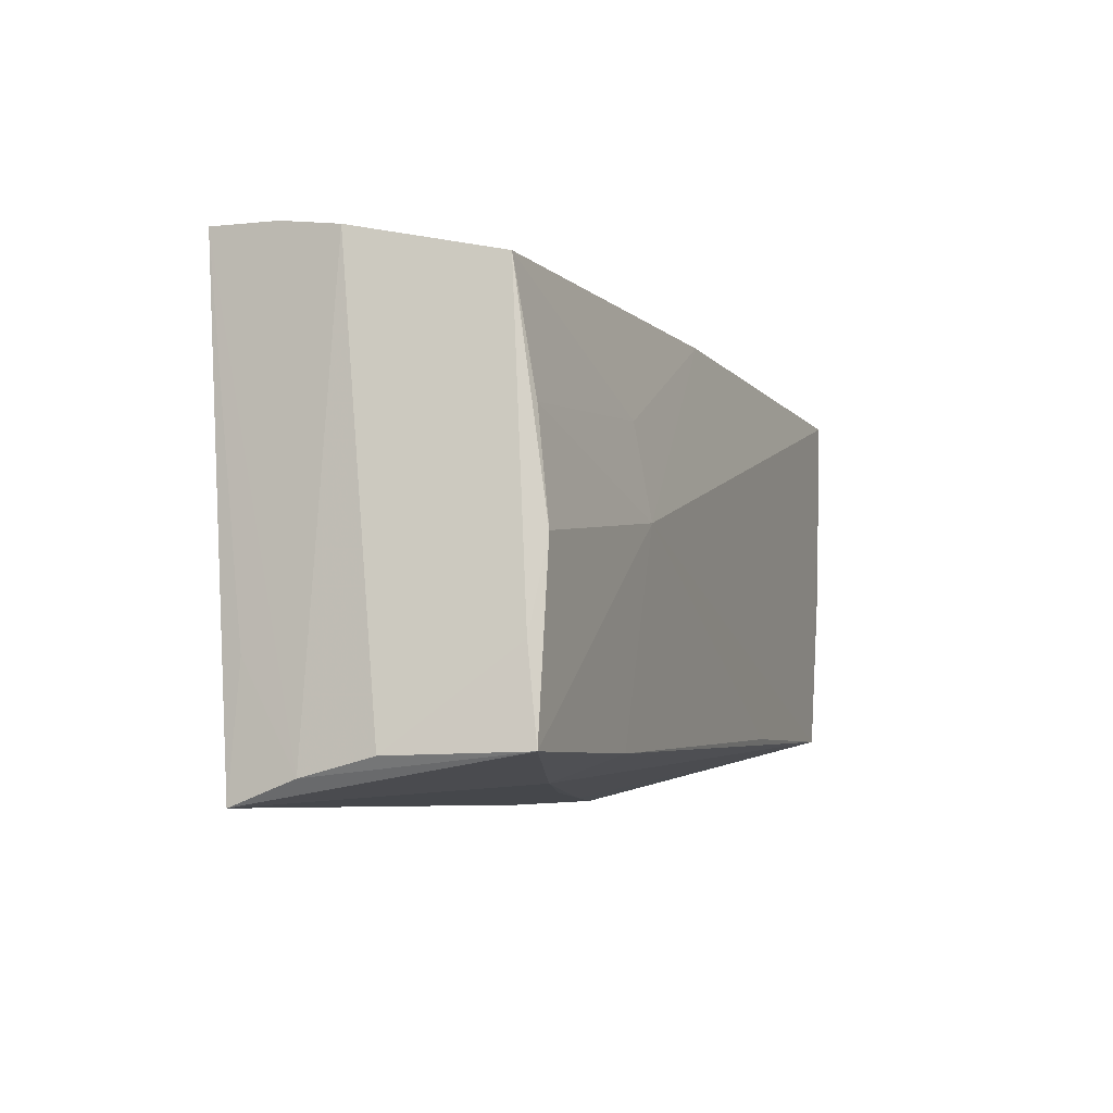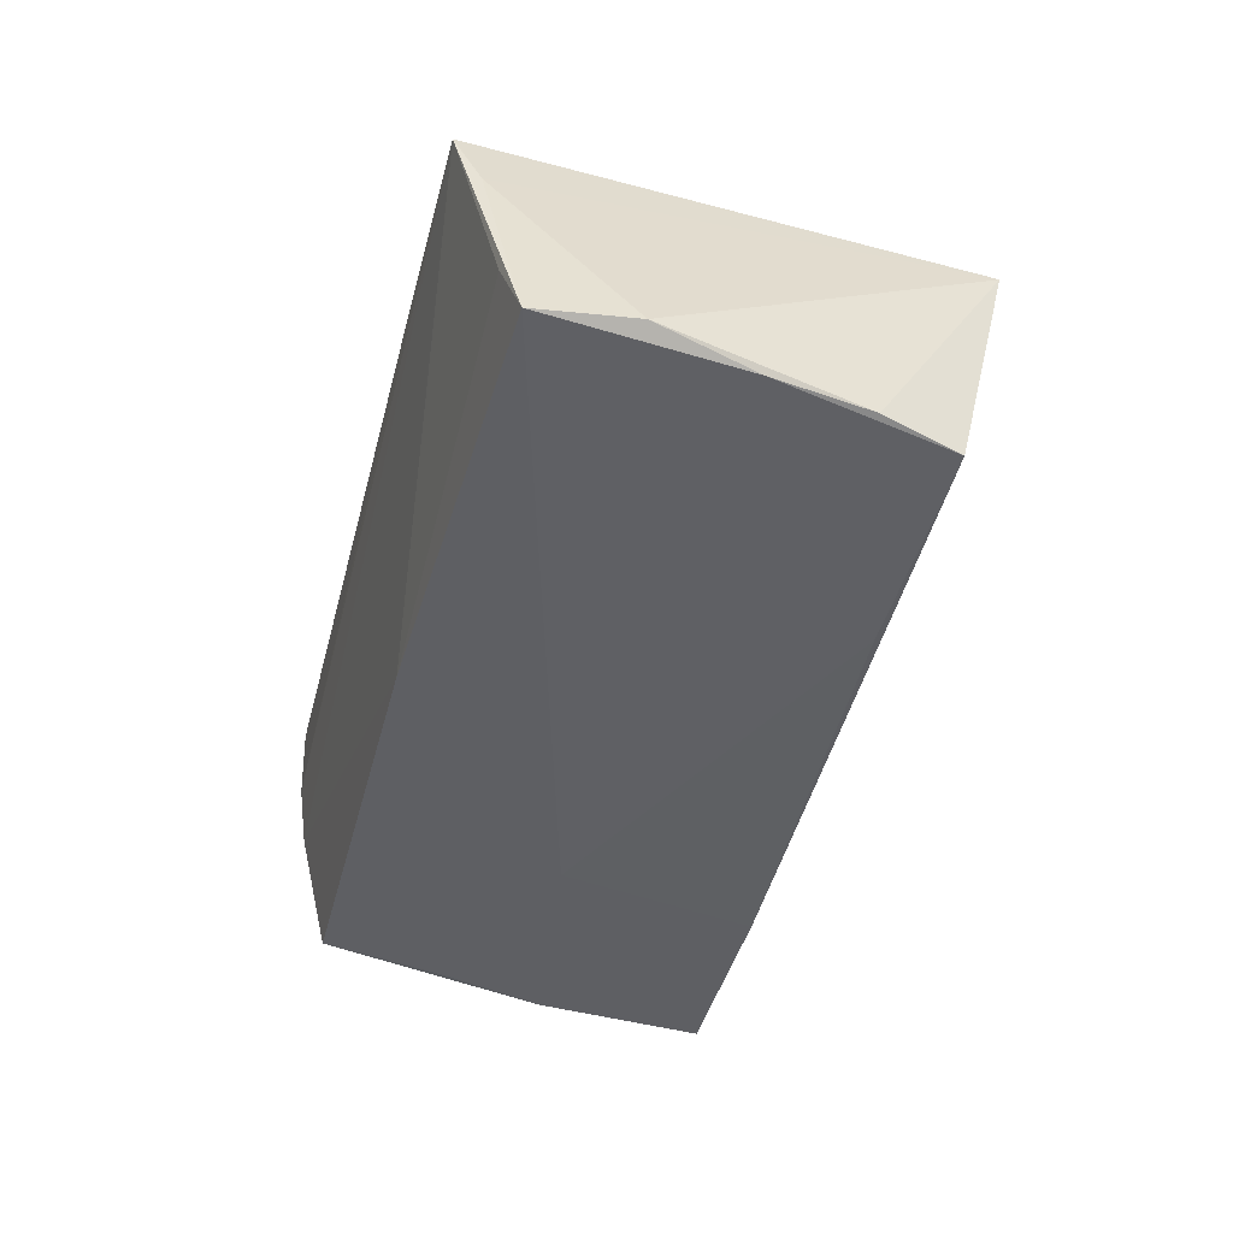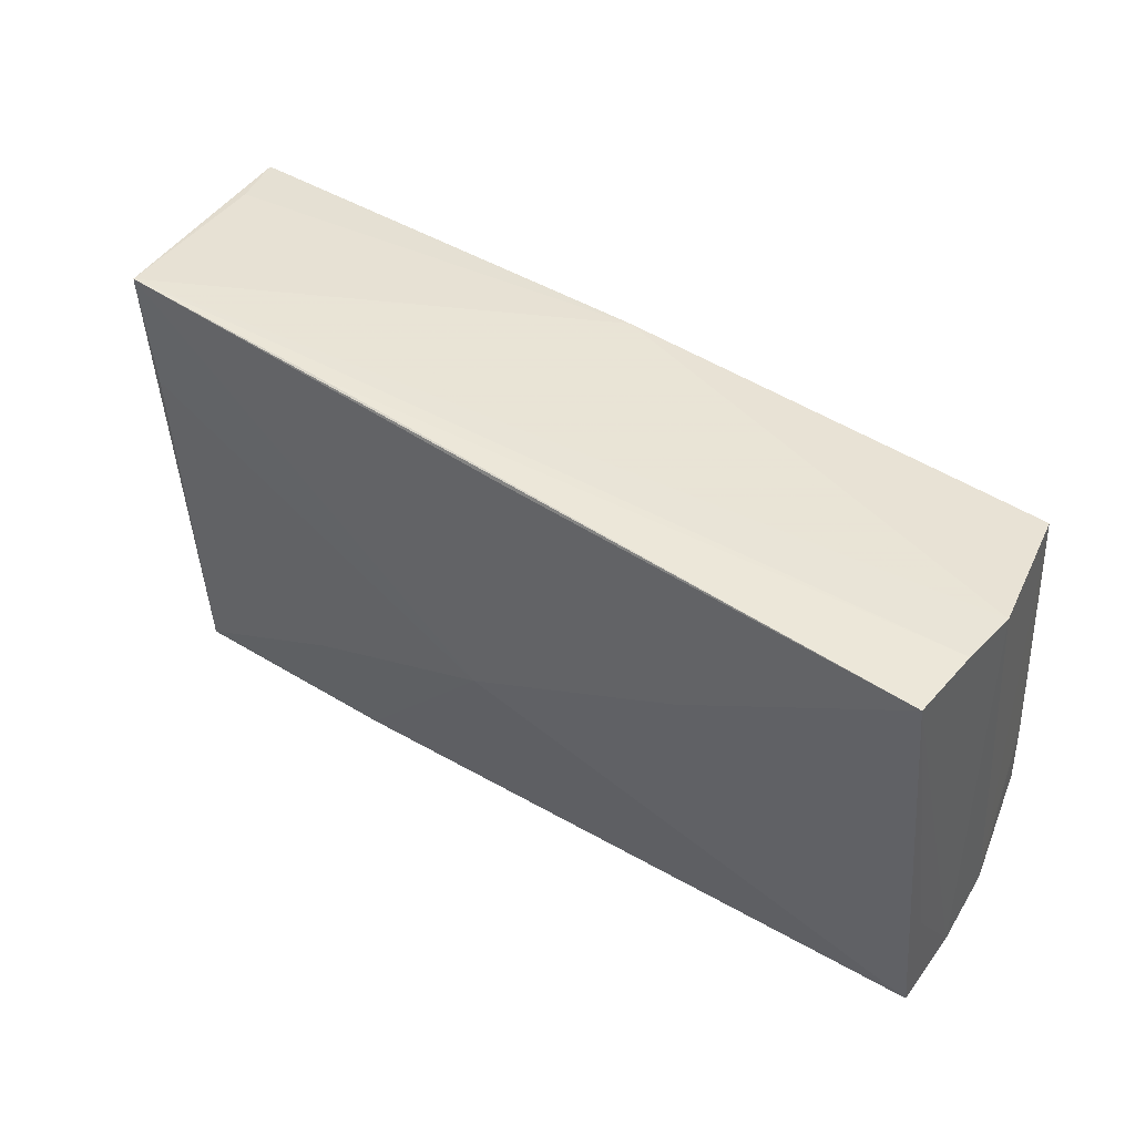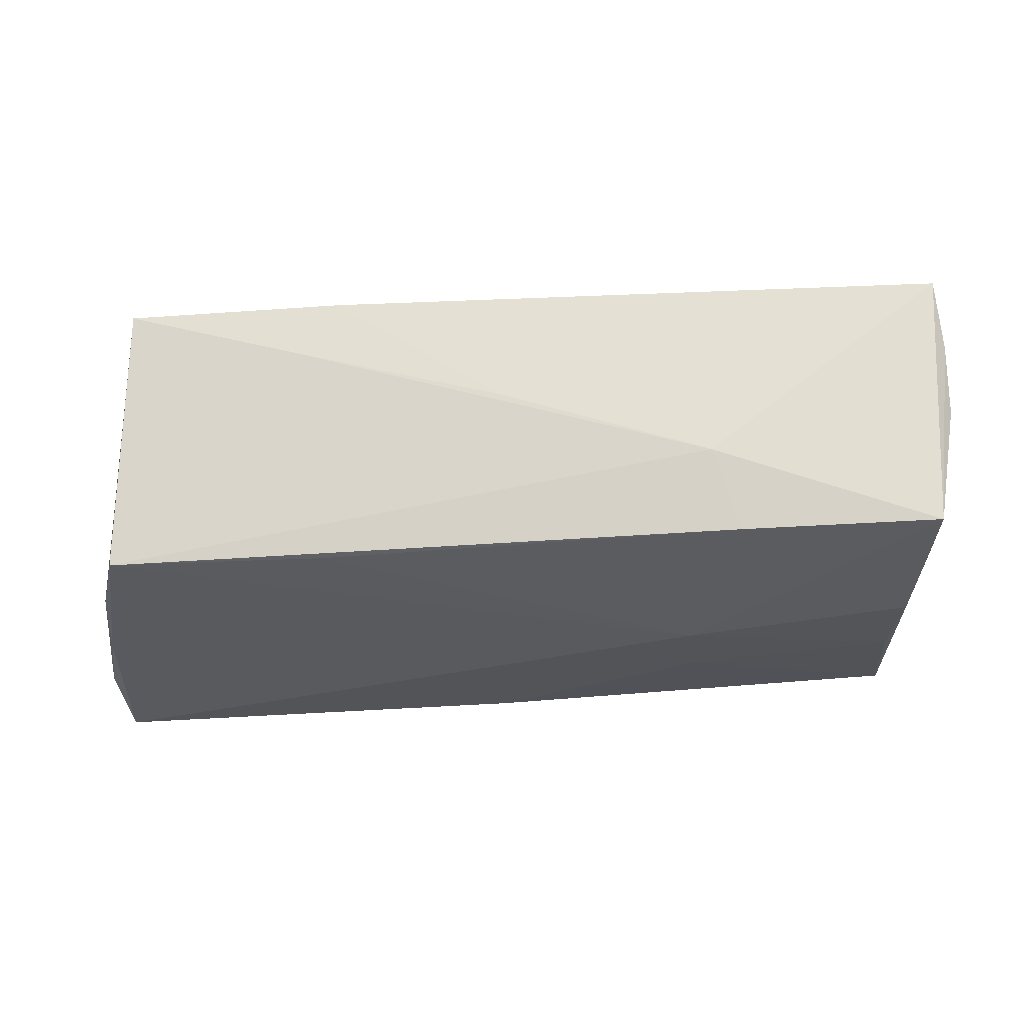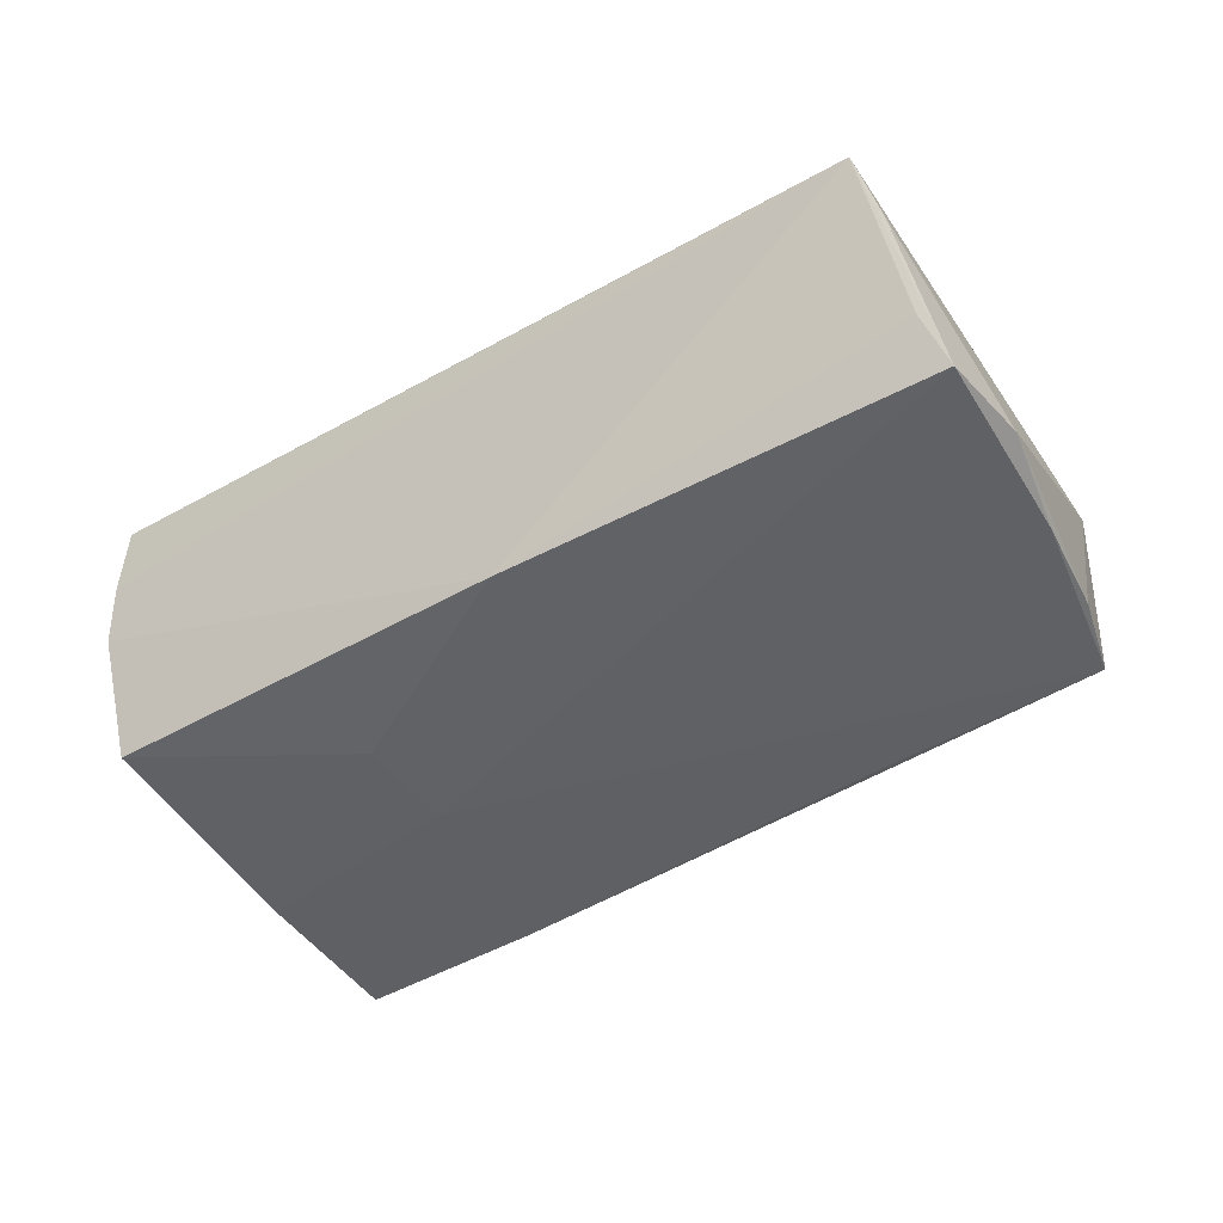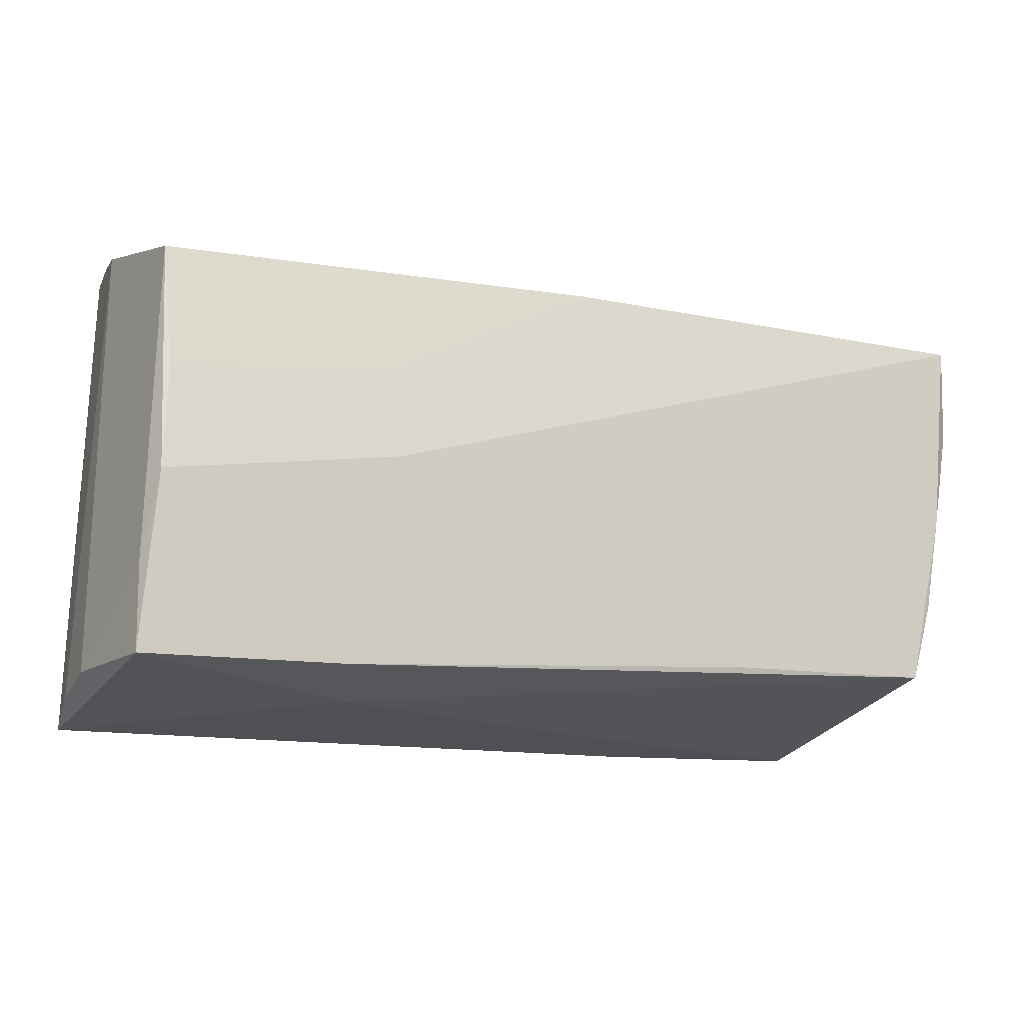
<metadata>
{"format":"obj","ext":"obj","renderer":"f3d","projection":"perspective","resolution":1024,"background":"white","views":[{"elev":-6.1,"azim":110.2,"up":"+Y"},{"elev":-44.5,"azim":-104.5,"up":"+Z"},{"elev":49.5,"azim":31.6,"up":"+Y"},{"elev":-31.8,"azim":2.9,"up":"+Z"},{"elev":-46.0,"azim":-144.8,"up":"+Z"},{"elev":-12.6,"azim":155.6,"up":"+Y"}]}
</metadata>
<code>
v 0.0266 -0.02399 -0.01734
v 0.05052 0.02731 0.003735
v -0.05708 0.01116 -0.01736
v 0.02298 0.01257 0.01998
v -0.05351 0.02639 0.003859
v -0.02253 -0.02974 0.01374
v 0.02207 0.01113 -0.0169
v 0.05014 -0.01367 -0.0156
v -0.02704 -0.02888 0.006915
v -0.003015 0.01491 0.01775
v -0.02631 0.02934 0.01333
v 0.05038 -0.02409 -0.01673
v 0.02334 -0.02702 -0.007797
v -0.002828 -0.001596 0.01945
v -0.0502 0.01498 0.01239
v -0.05264 -0.01214 -0.01831
v 0.0211 0.0003026 -0.01858
v 0.05201 -0.0294 0.0145
v -0.05439 0.02434 -0.01112
v -0.04855 -0.02944 0.01289
v -0.02712 -0.01455 0.01641
v 0.04752 0.00902 -0.01561
v -0.02404 -0.02155 -0.01839
v -0.004071 0.0241 -0.01607
v -0.00201 -0.02811 0.0004002
v -0.05443 -0.000513 -0.01857
v 0.04852 -0.003465 -0.0172
v 0.04957 0.02854 0.01104
v 0.05149 -0.01474 0.01349
v 0.05296 -0.02657 0.006584
v 0.04813 0.02375 -0.01321
v 0.04851 0.02897 0.01956
v -0.05206 0.02934 0.01152
v 0.05301 -0.02447 -0.001698
v -0.05646 0.02247 -0.01858
v -0.0499 -0.02142 -0.01858
v -0.001249 0.02877 0.01574
f 30 18 12
f 17 23 36
f 17 36 35
f 30 32 29
f 29 18 30
f 32 18 29
f 33 20 15
f 15 14 33
f 33 14 10
f 18 14 6
f 4 18 32
f 4 14 18
f 32 10 4
f 4 10 14
f 1 23 17
f 17 12 1
f 1 36 23
f 27 12 17
f 16 20 3
f 16 36 20
f 28 32 30
f 30 2 28
f 28 2 33
f 31 2 34
f 30 12 34
f 34 2 30
f 17 35 24
f 33 2 24
f 24 2 31
f 5 35 3
f 33 35 5
f 3 20 5
f 5 20 33
f 37 32 33
f 33 10 37
f 37 10 32
f 20 6 21
f 21 6 14
f 21 15 20
f 14 15 21
f 13 12 18
f 13 1 12
f 36 1 13
f 22 27 17
f 31 27 22
f 26 35 36
f 36 16 26
f 3 35 26
f 26 16 3
f 33 32 11
f 11 28 33
f 32 28 11
f 31 34 8
f 8 34 12
f 8 27 31
f 12 27 8
f 17 24 7
f 7 24 31
f 7 22 17
f 31 22 7
f 19 35 33
f 33 24 19
f 19 24 35
f 18 6 25
f 25 13 18
f 9 6 20
f 9 25 6
f 20 36 9
f 36 13 9
f 13 25 9

</code>
